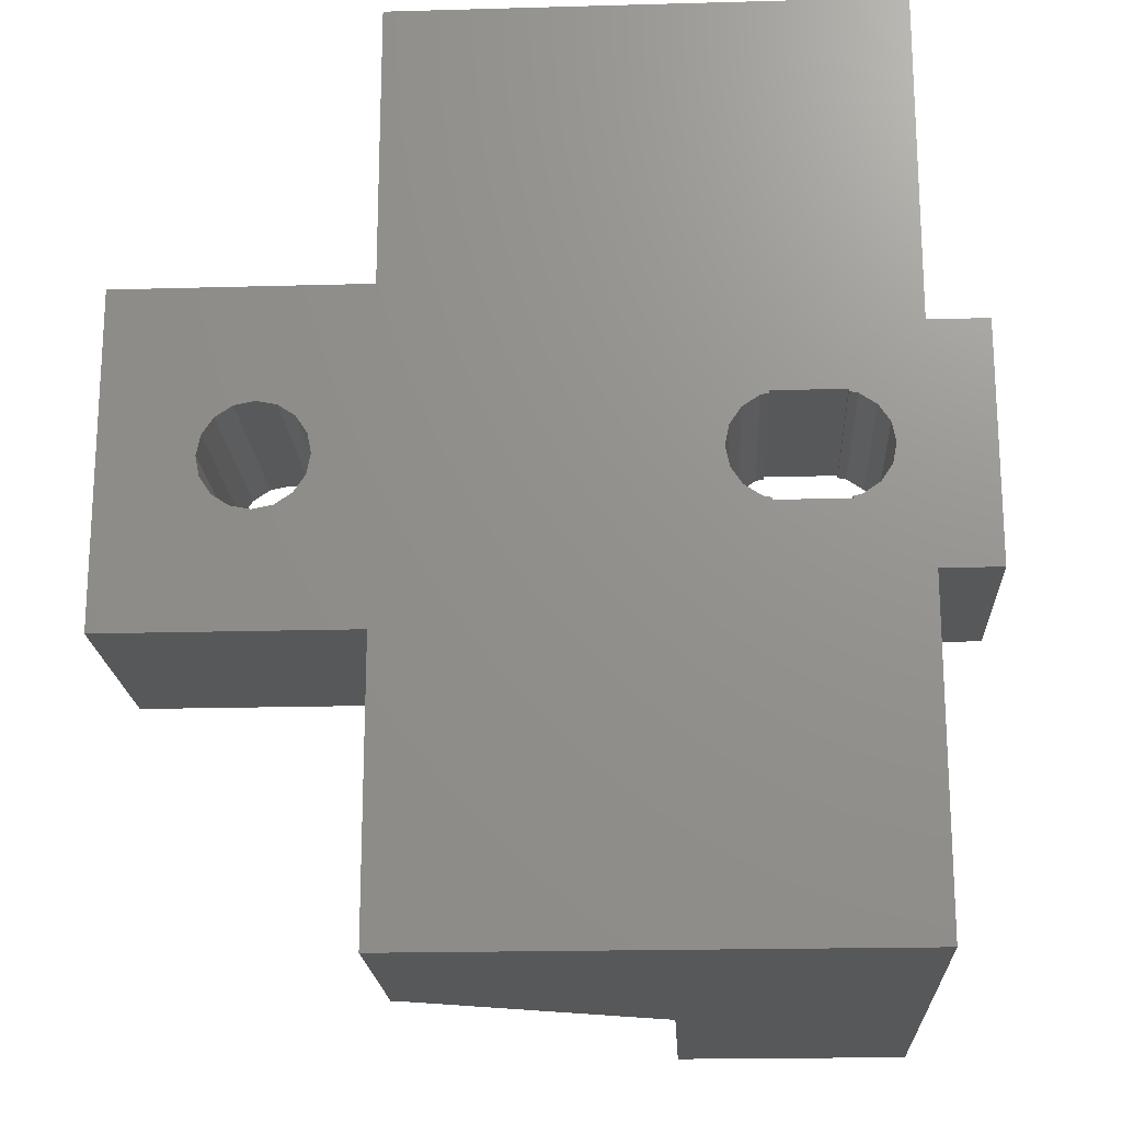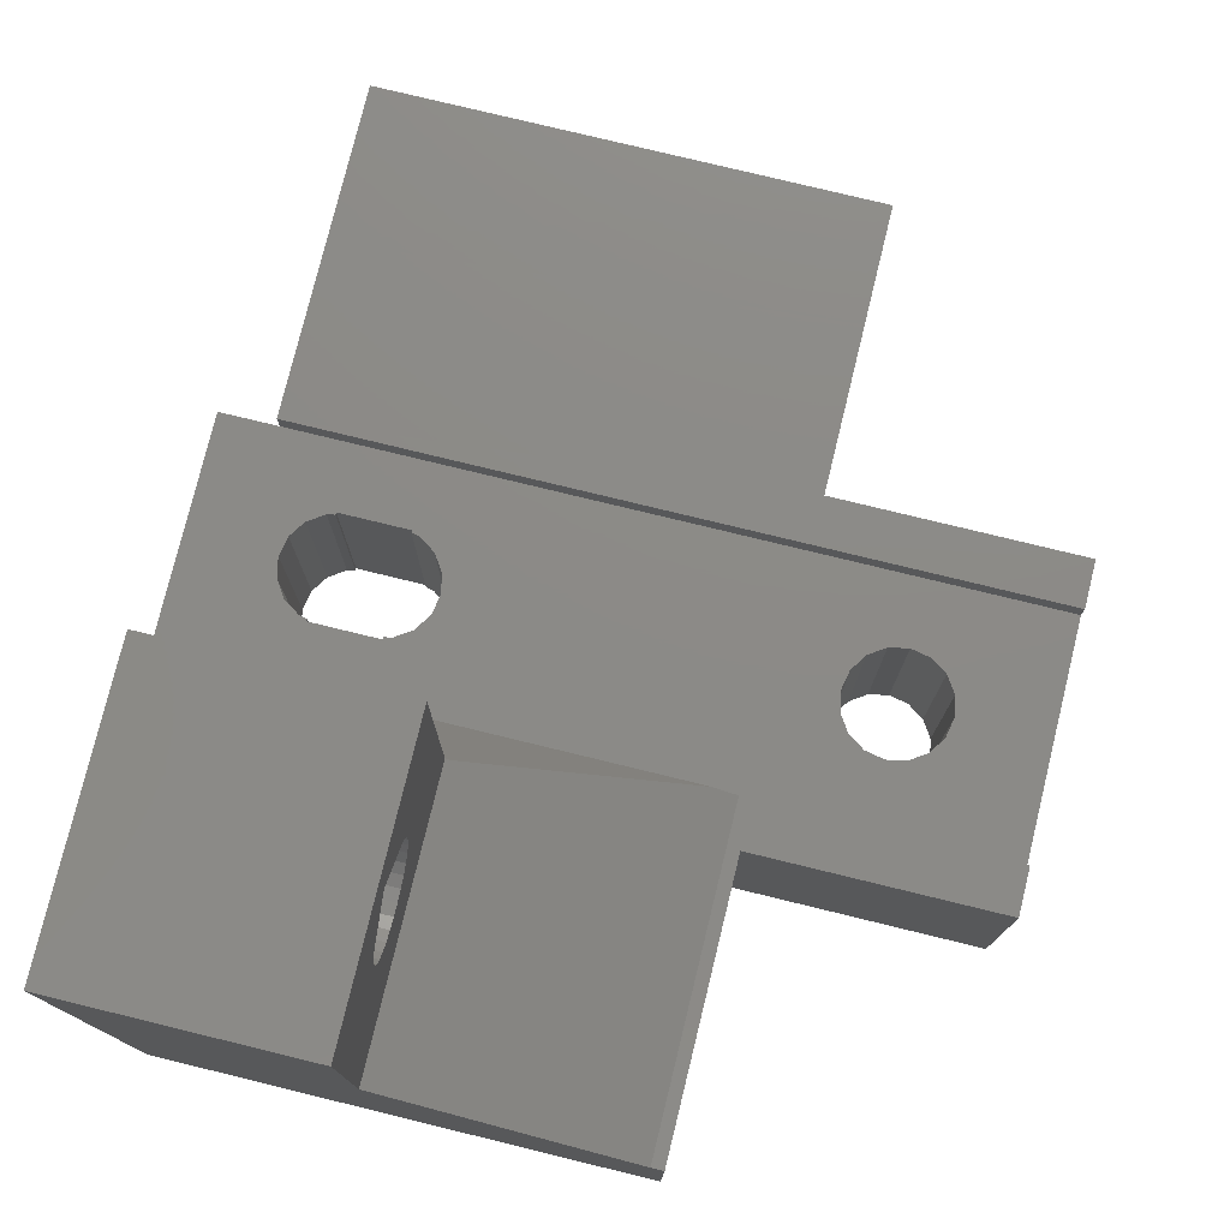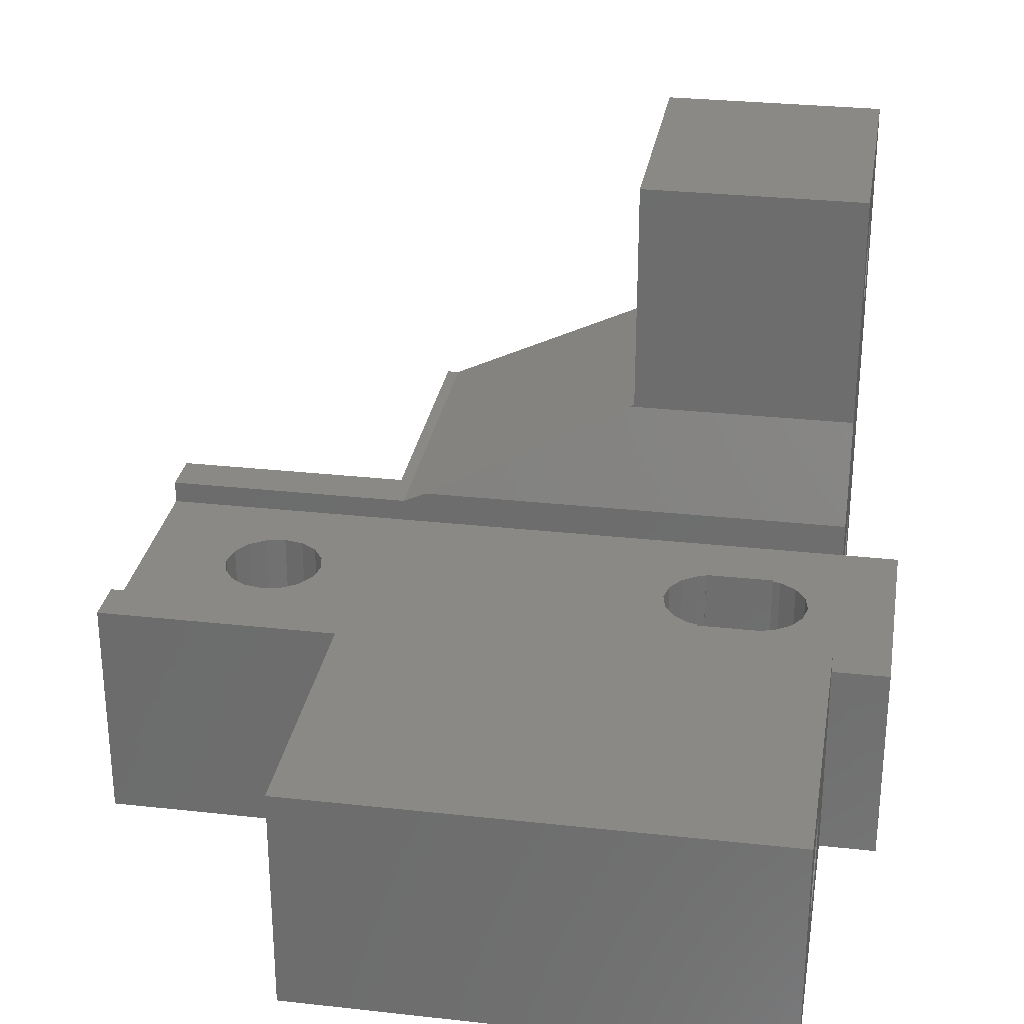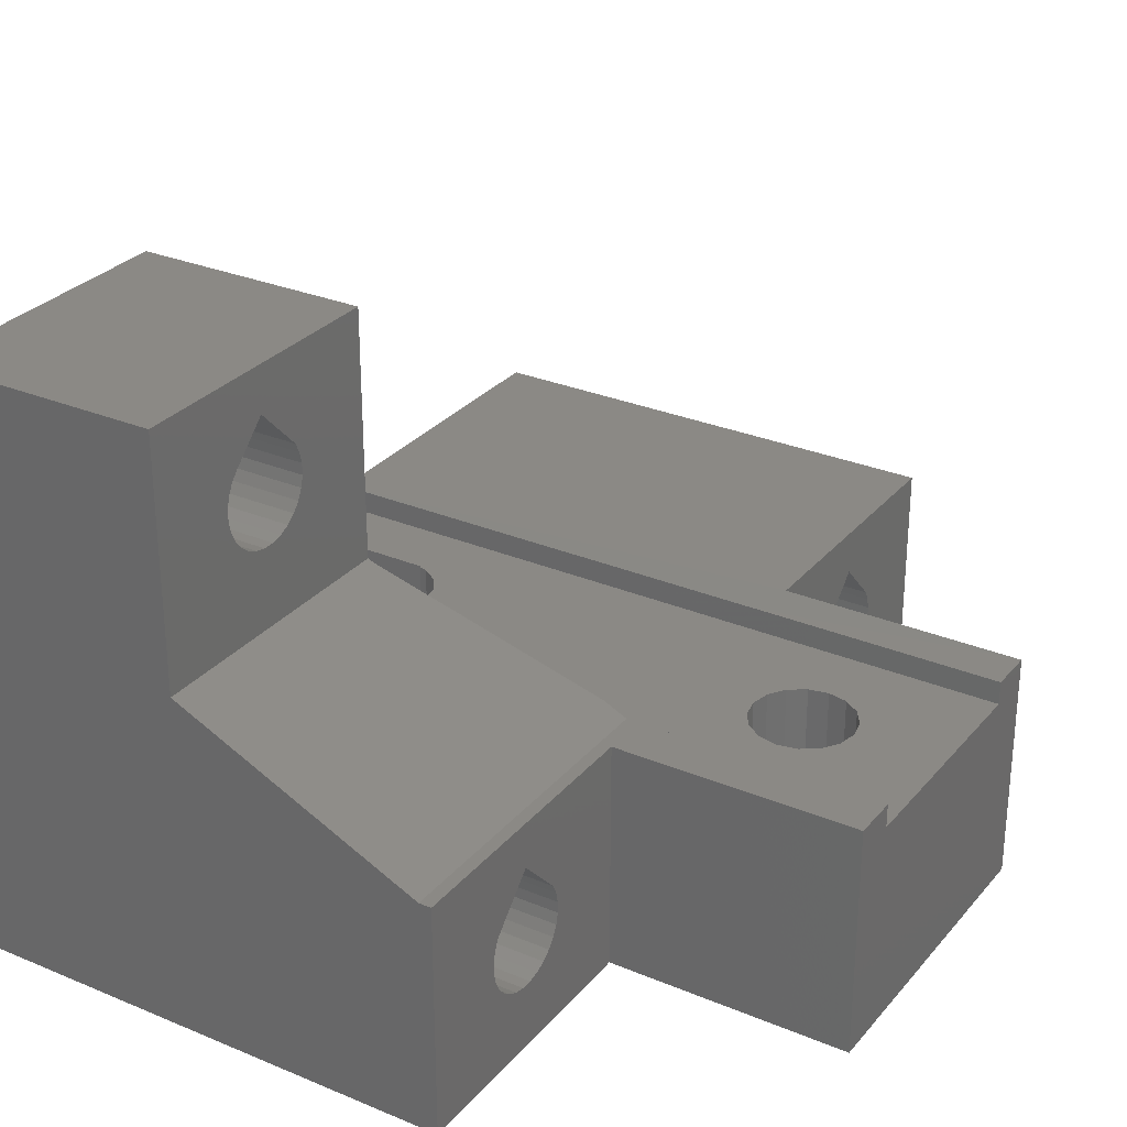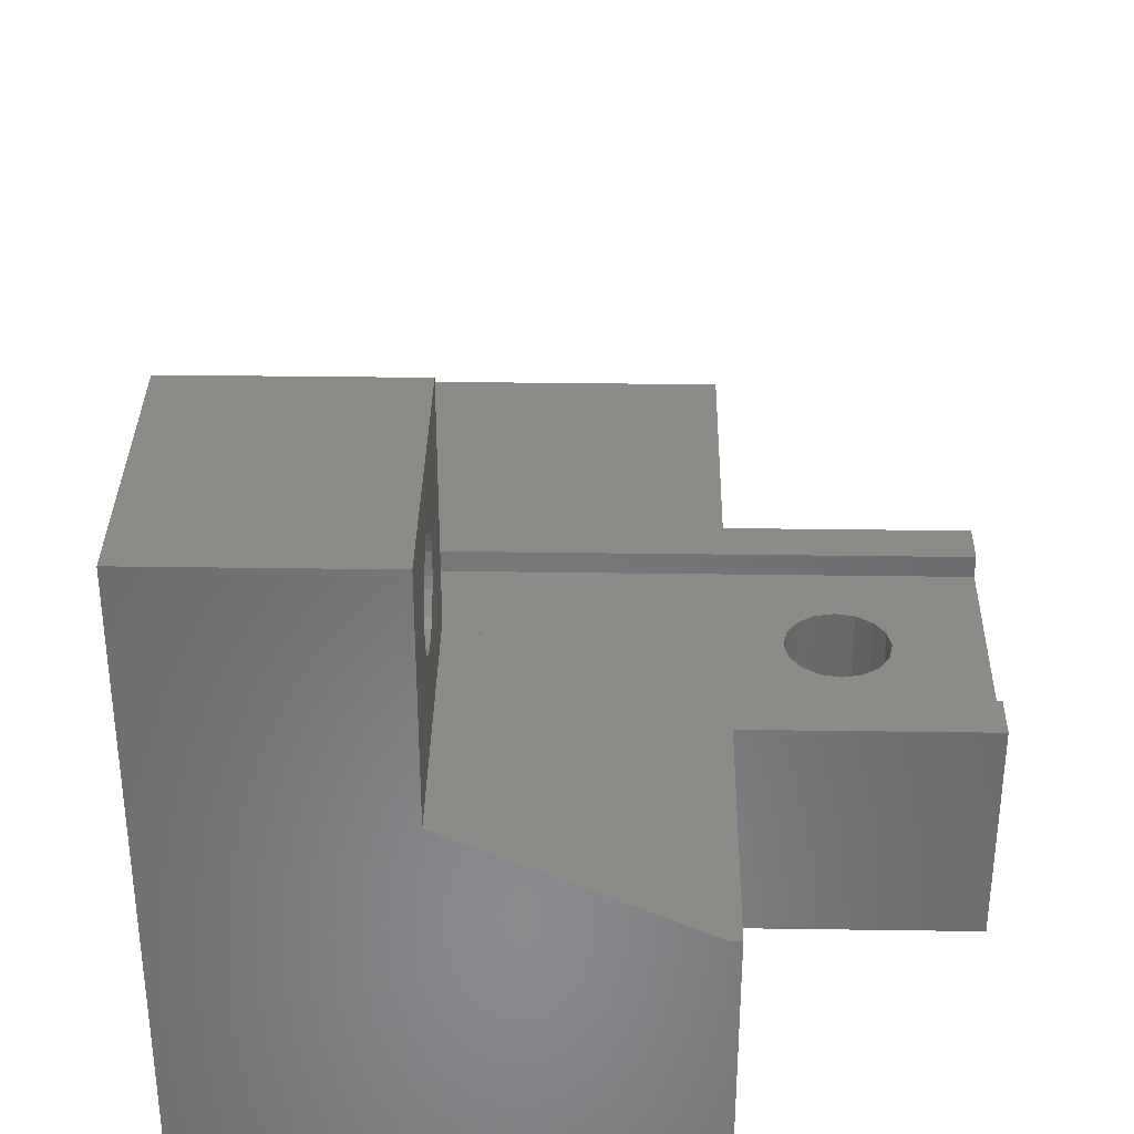
<metadata>
{"format":"stl","ext":"stl","renderer":"f3d","projection":"perspective","resolution":1024,"background":"white","views":[{"elev":-19.3,"azim":-177.0,"up":"+Y"},{"elev":77.2,"azim":13.7,"up":"+Z"},{"elev":29.0,"azim":-170.6,"up":"+Z"},{"elev":29.0,"azim":31.9,"up":"+Z"},{"elev":34.2,"azim":1.1,"up":"+Z"}]}
</metadata>
<code>
# stl→obj: 262 verts, 540 faces
v -58.27 21.1 38.82
v -58.61 21.03 29.75
v -58.27 21.1 29.75
v -61.27 3.814 34.52
v -40.27 3.814 34.52
v -40.27 3.923 34.04
v -40.27 33.18 36.65
v -61.27 32 37.88
v -61.27 33.86 35.94
v -40.27 31.27 32.69
v -40.27 30.83 32.91
v -40.27 29.51 29.75
v -55.27 16.9 38.82
v -54.93 16.97 29.75
v -55.27 16.9 29.75
v -61.27 4.137 35.94
v -40.27 3.923 35.5
v -61.27 3.923 35.5
v -61.27 8.186 49.97
v -61.27 8.186 50.46
v -61.27 12 55.25
v -51.27 5.273 48.14
v -61.27 5.754 48.03
v -61.27 5.273 48.14
v -61.27 4.137 33.6
v -61.27 4.444 33.22
v -61.27 0 29.75
v -40.8 14 39.82
v -29.75 14 39.82
v -29.75 14 38.82
v -40.27 33.86 35.94
v -40.27 32.99 36.9
v -61.27 3.923 34.04
v -51.27 4.83 48.35
v -51.27 0 44.7
v -51.27 4.444 48.66
v -61.27 4.444 48.66
v -51.27 4.137 49.05
v -61.27 4.83 32.91
v -61.27 4.137 49.05
v -37.97 19 38.82
v -37.8 18.16 29.75
v -37.97 19 29.75
v -40.27 26 29.75
v -40.27 29.92 34.04
v -40.27 29.81 34.52
v -37.8 18.16 38.82
v -37.33 17.44 29.75
v -40.27 4.137 33.6
v -40.27 4.444 33.22
v -40.27 31.75 32.59
v -61.27 32.25 32.59
v -61.27 31.75 32.59
v -33.74 18.16 29.75
v -34.21 17.44 38.82
v -33.74 18.16 38.82
v -34.21 17.44 29.75
v -61.27 14.01 29.75
v -58.61 16.97 29.75
v -58.27 16.8 29.75
v -33.57 19 29.75
v -59.33 17.44 38.82
v -63.75 14.01 38.82
v -58.61 16.97 38.82
v -61.27 8.186 35.02
v -40.27 8.186 34.52
v -40.27 8.186 35.02
v -40.27 30.44 33.22
v -40.27 30.14 33.6
v -36.61 21.03 29.75
v -35.77 21.2 38.82
v -36.61 21.03 38.82
v -51.27 5.754 48.03
v -37.33 17.44 38.82
v -61.27 5.754 32.59
v -61.27 6.246 32.59
v -61.27 31.27 32.69
v -61.27 35.23 29.75
v -29.75 12 29.75
v -35.77 16.8 29.75
v -34.93 16.97 29.75
v -40.27 0 29.75
v -33.57 19 38.82
v -40.27 32.25 32.59
v -61.27 32.73 32.69
v -34.21 20.56 29.75
v -33.74 19.84 38.82
v -34.21 20.56 38.82
v -61.27 12 44.6
v -51.27 12 48.05
v -51.27 12 44.7
v -35.77 21.2 29.75
v -34.93 21.03 38.82
v -61.27 6.727 32.69
v -40.27 6.727 32.69
v -61.27 7.17 32.91
v -40.27 34.08 34.04
v -40.27 33.86 33.6
v -40.27 38 29.75
v -63.75 23.99 29.75
v -63.75 23.99 38.82
v -61.27 24 38.82
v -51.27 8.077 50.94
v -61.27 7.863 51.39
v -61.27 8.077 50.94
v -51.27 0 55.25
v -61.27 0 55.25
v -61.27 6 53.33
v -61.27 6.246 48.03
v -61.27 6.727 48.14
v -61.27 6 41.24
v -59.33 17.44 29.75
v -51.27 3.814 49.97
v -51.27 3.814 50.46
v -58.61 21.03 38.82
v -59.33 20.56 29.75
v -59.33 20.56 38.82
v -59.8 19.84 29.75
v -59.8 19.84 38.82
v -61.27 7.556 48.66
v -51.27 7.17 48.35
v -51.27 7.556 48.66
v -29.75 24 38.82
v -59.97 19 29.75
v -61.27 8.186 34.52
v -51.27 8.186 50.46
v -61.27 38 39.82
v -61.27 34.08 35.5
v -51.27 12 55.25
v -51.27 6 53.33
v -59.97 19 38.82
v -51.27 7.863 49.05
v -61.27 3.814 49.97
v -53.74 18.16 38.82
v -53.57 19 29.75
v -53.74 18.16 29.75
v -54.93 21.03 29.75
v -54.21 20.56 38.82
v -54.93 21.03 38.82
v -54.21 20.56 29.75
v -40.27 7.863 33.6
v -40.27 7.556 33.22
v -40.27 8.492 29.75
v -61.27 7.863 33.6
v -61.27 7.556 33.22
v -61.27 29.81 34.52
v -51.27 8.186 49.97
v -58.27 16.9 29.75
v -58.27 16.9 38.82
v -51.27 3.923 49.49
v -54.93 16.97 38.82
v -61.27 30.44 36.33
v -61.27 31.39 39.82
v -61.27 29.92 34.04
v -61.27 23.99 29.75
v -61.27 7.17 48.35
v -61.27 38 29.75
v -40.81 38 39.82
v -61.27 5.273 32.69
v -55.27 21.1 29.75
v -55.27 21.1 38.82
v -40.27 32.73 32.69
v -40.27 7.17 32.91
v -61.27 7.863 49.05
v -61.27 14 38.82
v -29.75 24 39.82
v -40.81 24 39.82
v -61.27 30.44 33.22
v -61.27 30.14 33.6
v -61.27 3.814 35.02
v -61.27 33.56 33.22
v -40.27 33.56 33.22
v -61.27 33.86 33.6
v -61.27 30.83 32.91
v -55.27 21.2 29.75
v -55.27 21.2 38.82
v -51.27 4.444 51.77
v -51.27 4.137 51.39
v -61.27 24 39.82
v -29.75 26 29.75
v -61.27 34.08 34.04
v -29.75 12 39.82
v -61.27 3.814 50.46
v -61.27 3.923 50.94
v -61.27 8.077 34.04
v -40.27 4.137 35.94
v -35.77 16.8 38.82
v -36.61 16.97 38.82
v -40.27 8.077 35.5
v -40.27 12 39.82
v -40.27 7.863 35.94
v -34.93 16.97 38.82
v -40.27 34.19 34.52
v -61.27 34.19 35.02
v -61.27 34.19 34.52
v -34.93 21.03 29.75
v -51.27 8.077 49.49
v -40.27 8.077 34.04
v -59.8 18.16 38.82
v -37.33 20.56 38.82
v -37.8 19.84 38.82
v -37.8 19.84 29.75
v -37.33 20.56 29.75
v -40.27 33.17 32.91
v -61.27 33.17 32.91
v -40.27 32 37.88
v -40.27 30.44 36.33
v -61.27 4.137 51.39
v -51.27 6.727 48.14
v -61.27 29.92 35.5
v -40.27 30.14 35.94
v -40.27 29.92 35.5
v -61.27 4.444 51.77
v -53.57 19 38.82
v -40.8 0 39.82
v -61.27 14 40.31
v -53.74 19.84 29.75
v -53.74 19.84 38.82
v -51.27 6.246 48.03
v -40.27 12 29.75
v -36.76 26 29.75
v -46.59 19 38.82
v -61.27 4.83 48.35
v -33.74 19.84 29.75
v -61.27 8.077 49.49
v -51.27 7.863 51.39
v -40.27 3.814 35.02
v -55.27 16.8 29.75
v -40.27 5.754 32.59
v -40.27 6.246 32.59
v -40.27 34.19 35.02
v -40.27 38 39.82
v -61.27 29.81 35.02
v -40.27 0 39.82
v -51.27 3.923 50.94
v -40.27 5.273 32.69
v -41.84 14 40.31
v -61.27 30.14 35.94
v -61.27 7.863 35.94
v -61.27 6 37.88
v -40.27 29.81 35.02
v -46.75 19 29.75
v -40.27 5 39.82
v -55.27 16.8 38.82
v -40.27 4.83 32.91
v -51.04 12 44.6
v -61.27 3.923 49.49
v -40.27 26 39.82
v -40.27 32.99 39.82
v -61.27 8.077 35.5
v -54.21 17.44 38.82
v -54.21 17.44 29.75
v -36.61 16.97 29.75
v -63.75 14.01 29.75
v -58.27 16.8 38.82
v -58.27 21.2 38.82
v -29.75 26 39.82
v -61.27 4.423 36.24
v -40.27 34.08 35.5
v -58.27 21.2 29.75
v -59.8 18.16 29.75
v -40.27 6 37.88
f 1 2 3
f 4 5 6
f 7 8 9
f 10 11 12
f 13 14 15
f 16 17 18
f 19 20 21
f 22 23 24
f 25 26 27
f 28 29 30
f 7 31 32
f 6 25 33
f 22 34 35
f 36 37 38
f 27 26 39
f 38 37 40
f 41 42 43
f 44 45 46
f 47 48 42
f 26 49 50
f 51 52 53
f 7 9 31
f 54 55 56
f 55 54 57
f 58 59 60
f 56 61 54
f 62 63 64
f 65 66 67
f 12 68 69
f 4 33 27
f 70 71 72
f 35 73 22
f 42 41 47
f 48 47 74
f 27 75 76
f 77 53 78
f 79 80 81
f 27 82 35
f 61 56 83
f 25 6 49
f 52 84 85
f 86 87 88
f 89 90 91
f 92 93 71
f 94 95 96
f 97 98 99
f 100 101 102
f 27 33 25
f 103 104 105
f 106 107 35
f 107 21 108
f 109 110 111
f 62 59 112
f 113 114 106
f 115 116 2
f 116 117 118
f 118 117 119
f 120 121 122
f 123 87 83
f 119 124 118
f 66 65 125
f 126 105 20
f 59 62 64
f 101 119 117
f 116 115 117
f 127 128 9
f 129 106 130
f 124 119 131
f 90 132 122
f 133 114 113
f 134 135 136
f 137 138 139
f 138 137 140
f 141 142 143
f 142 144 145
f 146 46 45
f 104 108 21
f 20 147 126
f 148 64 149
f 150 133 113
f 14 13 151
f 8 152 153
f 146 154 155
f 121 120 156
f 2 1 115
f 157 127 158
f 39 159 27
f 160 139 161
f 139 160 137
f 84 12 162
f 96 163 142
f 164 122 132
f 73 109 23
f 30 165 28
f 166 167 123
f 69 168 169
f 18 170 27
f 53 52 78
f 45 154 146
f 171 172 173
f 93 123 71
f 101 131 119
f 12 51 10
f 11 77 174
f 175 160 176
f 177 106 178
f 102 167 179
f 30 180 123
f 147 20 19
f 98 181 173
f 96 142 145
f 30 29 182
f 36 35 34
f 114 183 184
f 125 58 185
f 17 16 186
f 30 187 188
f 189 190 191
f 123 167 102
f 24 23 111
f 173 172 98
f 122 164 120
f 192 55 57
f 88 123 93
f 52 51 84
f 156 111 110
f 98 172 99
f 116 100 2
f 193 194 195
f 196 86 88
f 164 132 197
f 185 141 198
f 63 62 199
f 200 201 202
f 114 133 183
f 202 203 200
f 204 171 205
f 152 206 207
f 178 184 208
f 156 209 121
f 183 133 107
f 210 211 212
f 105 126 103
f 168 68 11
f 208 107 213
f 134 214 135
f 82 215 35
f 165 216 28
f 90 197 132
f 140 217 218
f 109 73 219
f 48 220 42
f 101 117 115
f 203 221 70
f 134 222 214
f 218 138 140
f 108 177 213
f 148 59 64
f 111 223 24
f 222 41 201
f 90 126 147
f 57 81 192
f 159 75 27
f 161 176 160
f 96 95 163
f 6 5 82
f 130 177 108
f 86 224 87
f 88 93 196
f 11 174 168
f 197 225 164
f 92 196 93
f 104 103 226
f 70 92 71
f 227 5 4
f 50 49 82
f 36 38 35
f 227 4 170
f 34 37 36
f 169 168 155
f 85 78 52
f 14 228 15
f 60 59 148
f 185 198 125
f 54 79 57
f 229 143 230
f 85 84 162
f 194 193 231
f 158 232 99
f 163 95 143
f 157 158 99
f 46 146 233
f 94 96 58
f 82 234 215
f 193 97 99
f 114 235 106
f 202 221 203
f 152 207 211
f 159 236 75
f 51 12 84
f 235 184 178
f 215 28 237
f 211 210 238
f 239 240 111
f 130 106 177
f 214 222 218
f 233 241 46
f 110 209 156
f 217 242 135
f 34 223 37
f 216 237 28
f 85 205 78
f 152 238 153
f 229 230 76
f 123 72 71
f 243 215 234
f 68 12 11
f 75 236 229
f 107 184 183
f 124 100 118
f 197 90 147
f 213 107 108
f 151 13 244
f 30 192 187
f 76 94 58
f 137 160 175
f 135 242 136
f 192 30 55
f 77 11 10
f 30 182 79
f 159 245 236
f 30 56 55
f 144 185 58
f 153 158 127
f 6 33 4
f 58 27 76
f 171 204 172
f 20 105 21
f 229 76 75
f 63 131 101
f 181 98 97
f 107 208 184
f 89 246 216
f 141 185 144
f 107 133 247
f 23 109 111
f 245 159 39
f 63 199 131
f 168 69 68
f 184 235 114
f 100 102 155
f 248 212 211
f 139 176 161
f 222 47 41
f 144 142 141
f 30 79 180
f 205 171 78
f 245 50 82
f 97 195 181
f 143 95 230
f 70 221 92
f 107 27 35
f 170 4 27
f 150 35 38
f 193 195 97
f 23 22 73
f 49 26 25
f 92 221 196
f 158 249 232
f 246 89 91
f 61 79 54
f 154 169 155
f 125 198 66
f 150 247 133
f 87 123 88
f 246 237 216
f 96 145 58
f 189 239 250
f 239 189 191
f 57 79 81
f 100 116 118
f 236 143 229
f 206 32 249
f 211 238 152
f 143 142 163
f 140 242 217
f 235 178 106
f 168 174 155
f 222 134 251
f 145 144 58
f 242 14 252
f 49 6 82
f 218 222 138
f 136 242 252
f 60 228 58
f 206 152 8
f 105 104 21
f 236 245 82
f 236 82 143
f 78 157 99
f 45 69 169
f 45 169 154
f 130 108 104
f 130 104 226
f 247 150 38
f 247 38 40
f 187 80 253
f 187 253 188
f 254 63 101
f 254 101 100
f 18 27 107
f 253 48 74
f 253 74 188
f 162 204 205
f 162 205 85
f 129 130 226
f 181 195 157
f 218 217 135
f 218 135 214
f 252 14 151
f 252 151 251
f 241 212 248
f 50 245 39
f 50 39 26
f 60 255 244
f 60 244 228
f 220 66 198
f 21 107 106
f 21 106 129
f 256 115 1
f 165 63 254
f 165 254 58
f 200 203 70
f 200 70 72
f 257 180 221
f 35 150 113
f 35 113 106
f 53 77 10
f 53 10 51
f 258 186 16
f 248 211 207
f 192 81 80
f 192 80 187
f 99 172 204
f 148 149 255
f 148 255 60
f 94 76 230
f 94 230 95
f 123 180 257
f 123 257 166
f 30 123 83
f 30 83 56
f 215 237 246
f 72 123 102
f 194 128 127
f 127 9 8
f 127 8 153
f 128 194 231
f 128 231 259
f 69 45 44
f 69 44 12
f 253 220 48
f 165 30 188
f 28 190 182
f 28 182 29
f 167 166 257
f 167 257 248
f 155 174 77
f 155 77 78
f 64 63 255
f 64 255 149
f 2 260 3
f 190 189 67
f 228 27 58
f 7 32 206
f 7 206 8
f 178 208 213
f 178 213 177
f 80 79 220
f 80 220 253
f 209 219 91
f 255 63 165
f 255 165 244
f 260 155 175
f 227 17 234
f 112 254 261
f 164 225 89
f 31 259 232
f 248 249 179
f 248 179 167
f 86 180 224
f 173 181 157
f 224 61 83
f 224 83 87
f 129 226 103
f 261 124 131
f 261 131 199
f 232 259 231
f 89 225 19
f 89 19 21
f 257 221 44
f 257 44 248
f 102 256 176
f 176 72 102
f 189 250 65
f 189 65 67
f 99 204 162
f 99 162 12
f 91 219 73
f 91 73 35
f 254 100 124
f 254 124 261
f 243 190 28
f 243 28 215
f 44 221 202
f 215 246 91
f 215 91 35
f 180 79 61
f 180 61 224
f 234 17 186
f 188 244 165
f 259 31 9
f 259 9 128
f 42 220 242
f 42 242 43
f 190 67 66
f 190 66 220
f 59 58 254
f 59 254 112
f 82 27 228
f 82 228 143
f 196 221 180
f 196 180 86
f 262 190 243
f 125 165 58
f 171 173 157
f 171 157 78
f 16 18 40
f 32 31 232
f 32 232 249
f 121 209 91
f 5 227 234
f 5 234 82
f 179 153 238
f 242 44 202
f 242 202 43
f 247 40 18
f 247 18 107
f 262 191 190
f 129 103 126
f 129 126 90
f 147 19 225
f 147 225 197
f 232 231 193
f 232 193 99
f 102 146 155
f 175 155 78
f 250 89 216
f 14 242 220
f 65 250 216
f 16 40 37
f 179 238 210
f 46 241 248
f 46 248 44
f 186 262 243
f 186 243 234
f 12 44 137
f 12 137 175
f 125 65 216
f 125 216 165
f 89 250 120
f 89 120 164
f 14 220 143
f 14 143 228
f 139 200 72
f 139 72 176
f 74 251 151
f 151 244 188
f 151 188 74
f 44 242 140
f 44 140 137
f 16 37 223
f 179 210 233
f 47 222 251
f 47 251 74
f 258 16 223
f 258 223 111
f 138 222 201
f 156 239 111
f 239 156 120
f 239 120 250
f 3 260 256
f 3 256 1
f 62 112 261
f 62 261 199
f 195 194 127
f 195 127 157
f 244 13 15
f 244 15 228
f 170 18 17
f 170 17 227
f 134 136 252
f 134 252 251
f 24 223 34
f 24 34 22
f 122 121 91
f 122 91 90
f 241 233 210
f 241 210 212
f 153 179 249
f 153 249 158
f 90 89 21
f 90 21 129
f 190 220 79
f 190 79 182
f 191 262 240
f 191 240 239
f 43 202 201
f 43 201 41
f 260 175 176
f 260 176 256
f 2 100 155
f 2 155 260
f 209 110 109
f 209 109 219
f 102 101 115
f 102 115 256
f 220 198 141
f 220 141 143
f 248 207 206
f 248 206 249
f 175 78 99
f 175 99 12
f 200 139 138
f 200 138 201
f 179 233 146
f 179 146 102
f 240 258 111
f 240 262 258
f 186 258 262

</code>
